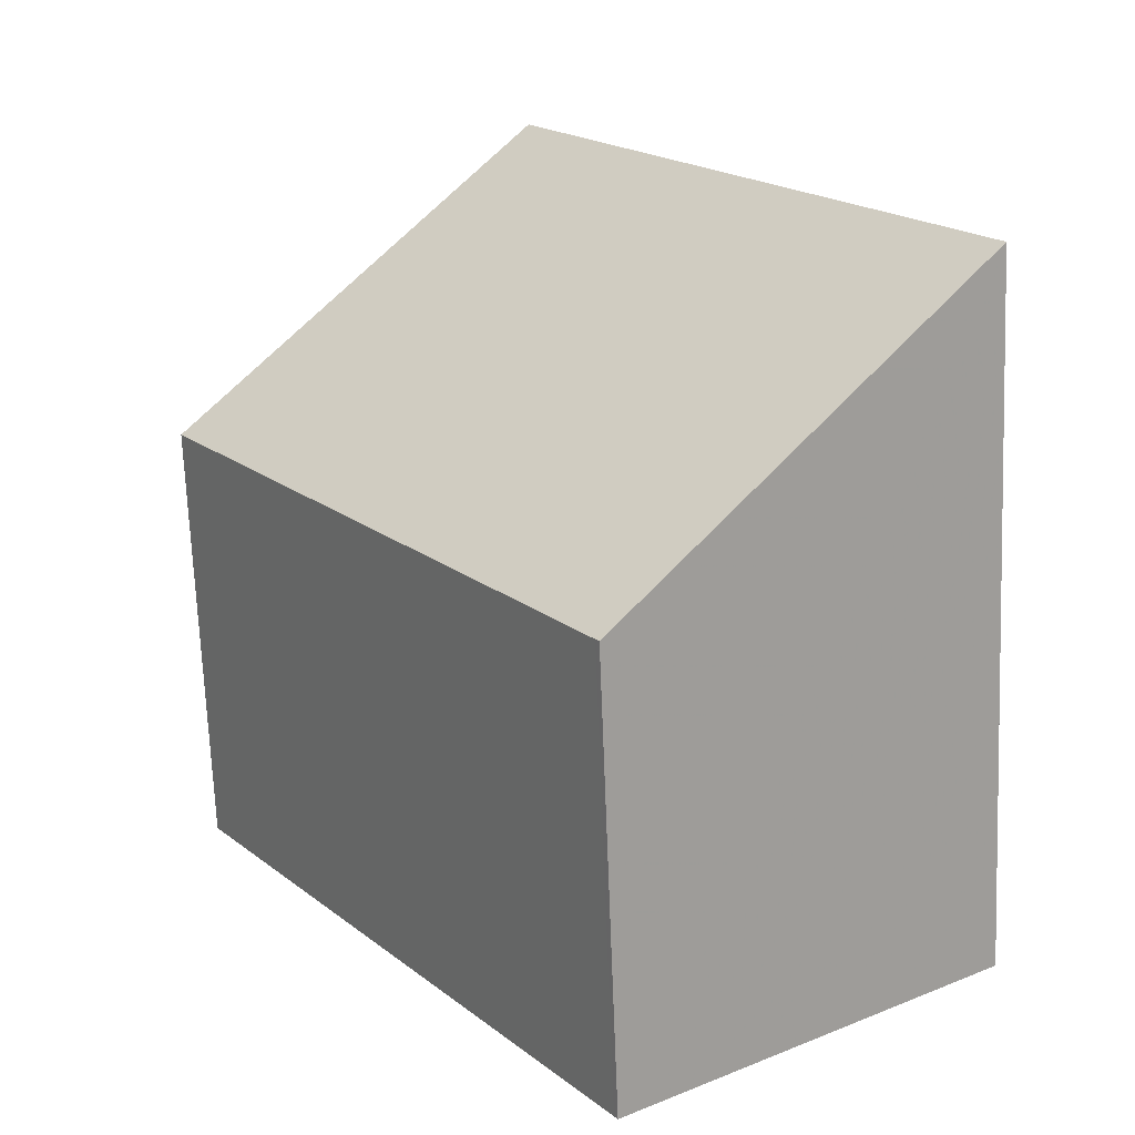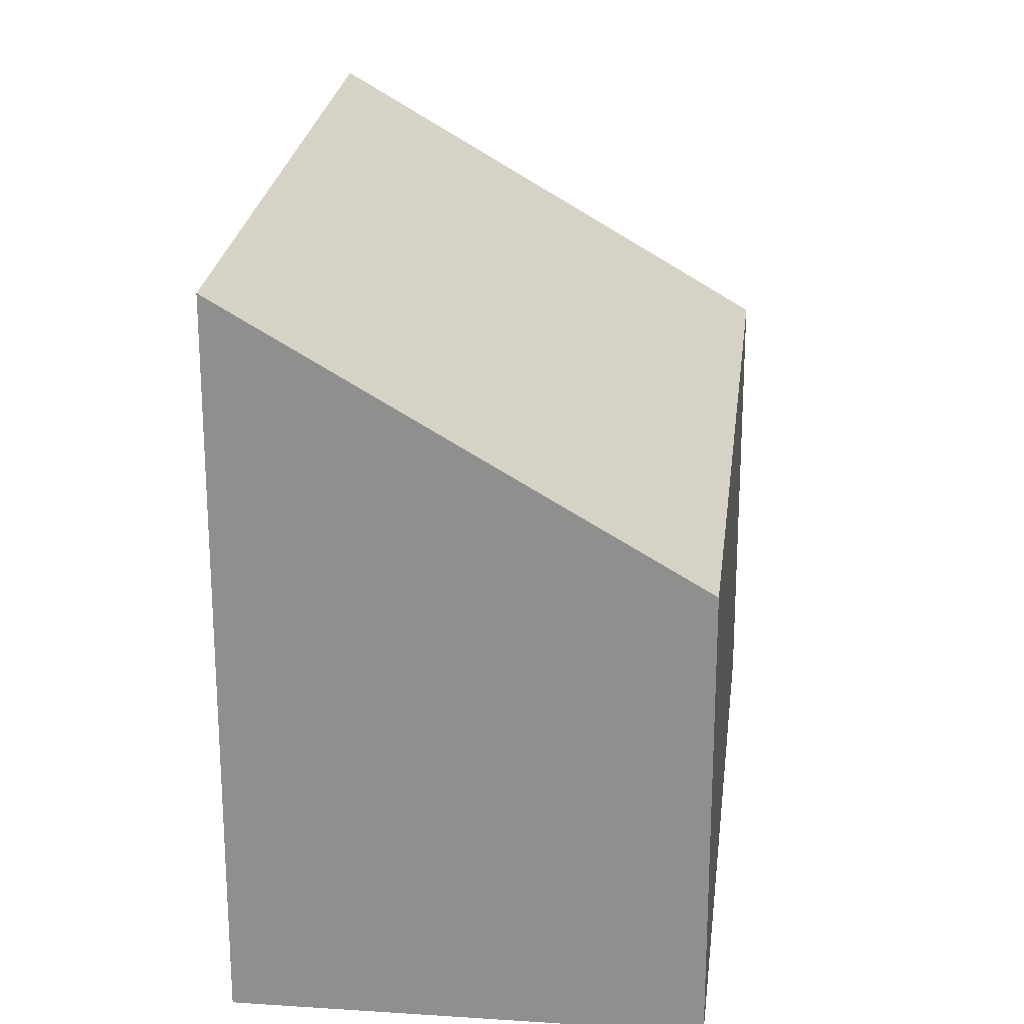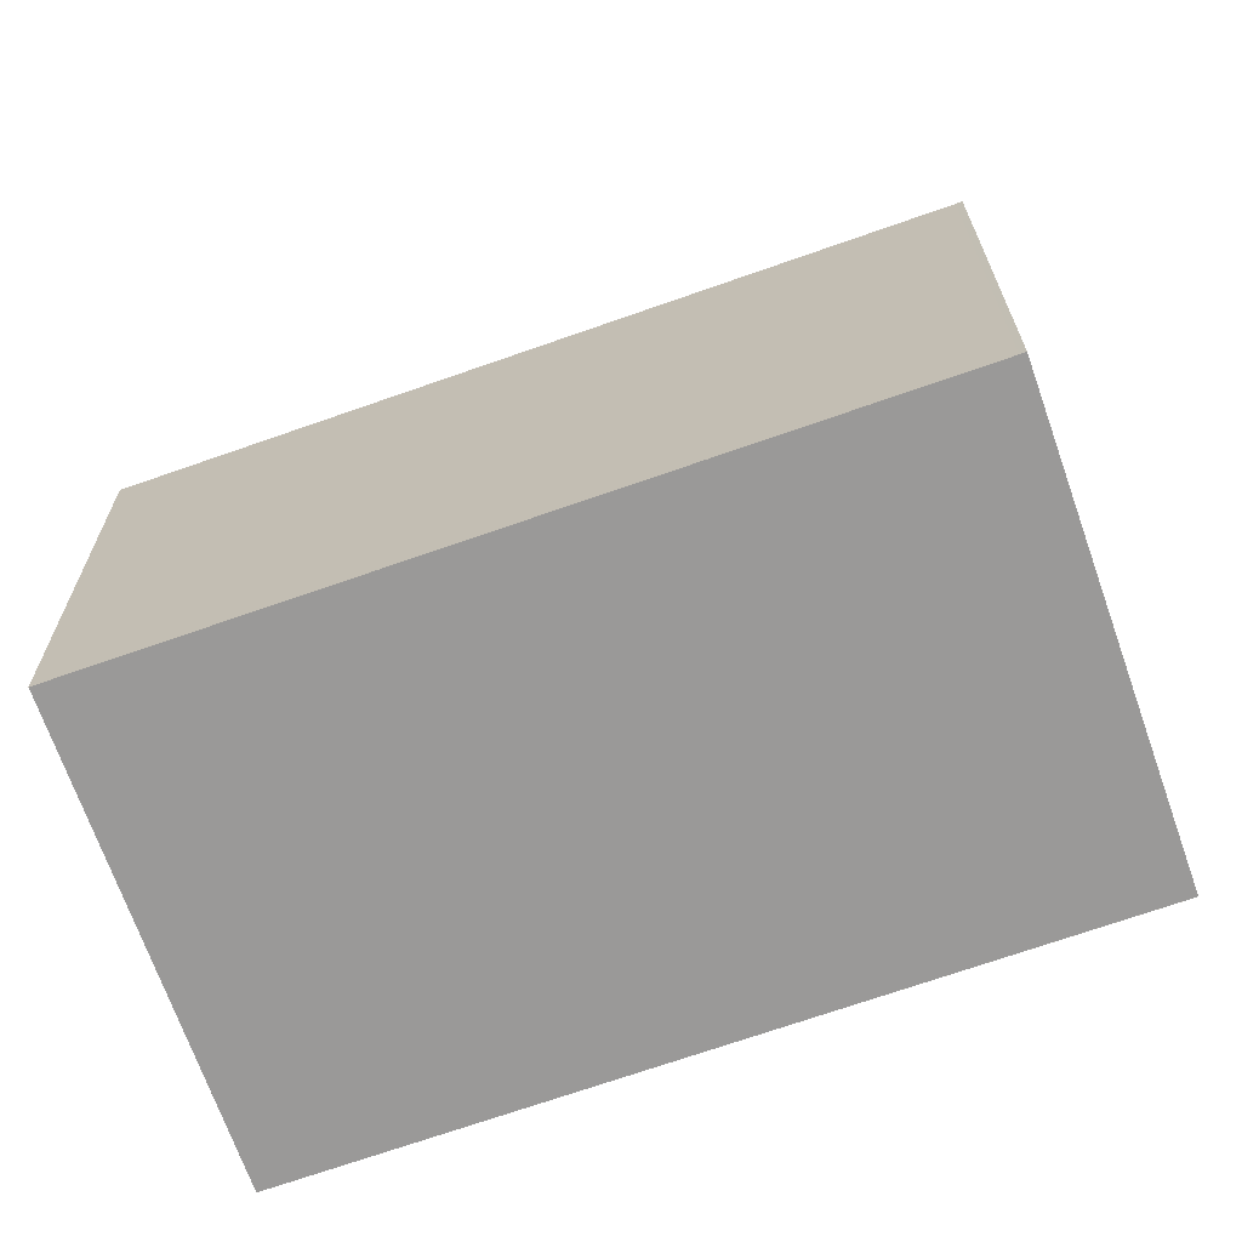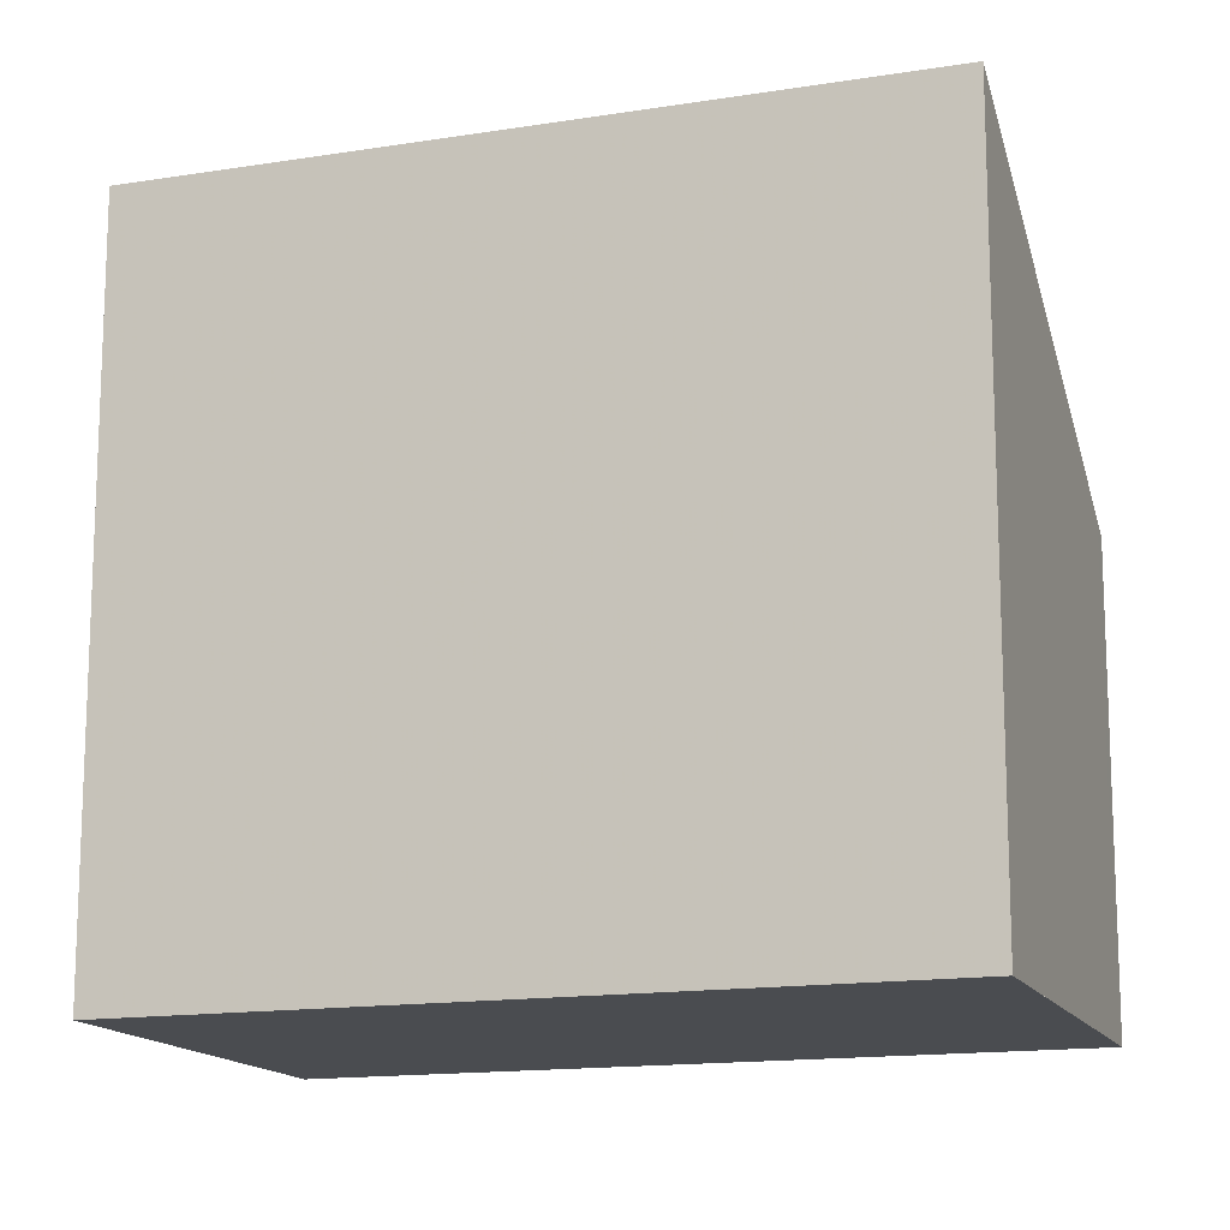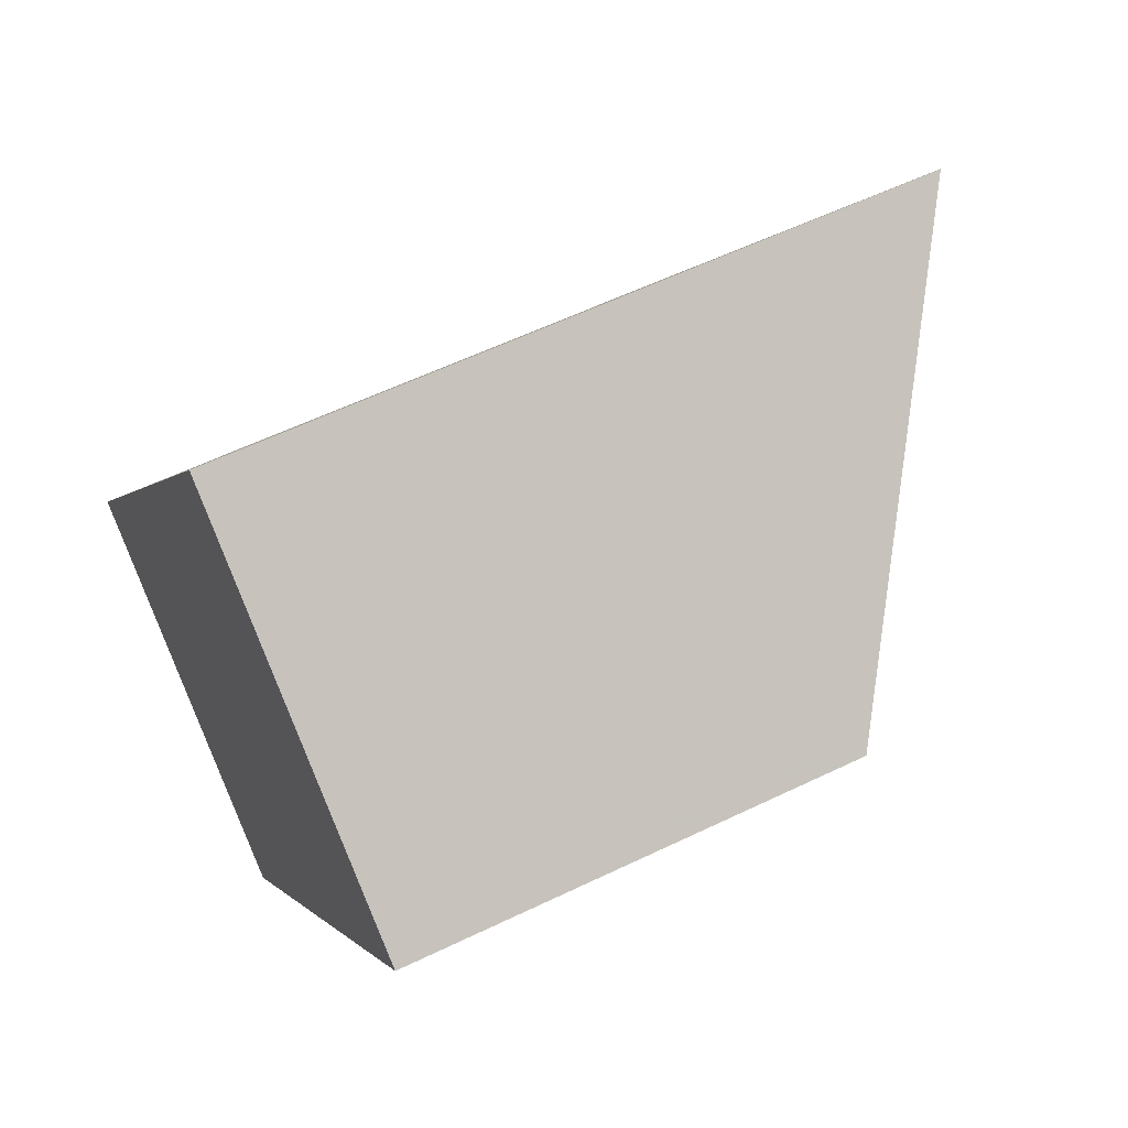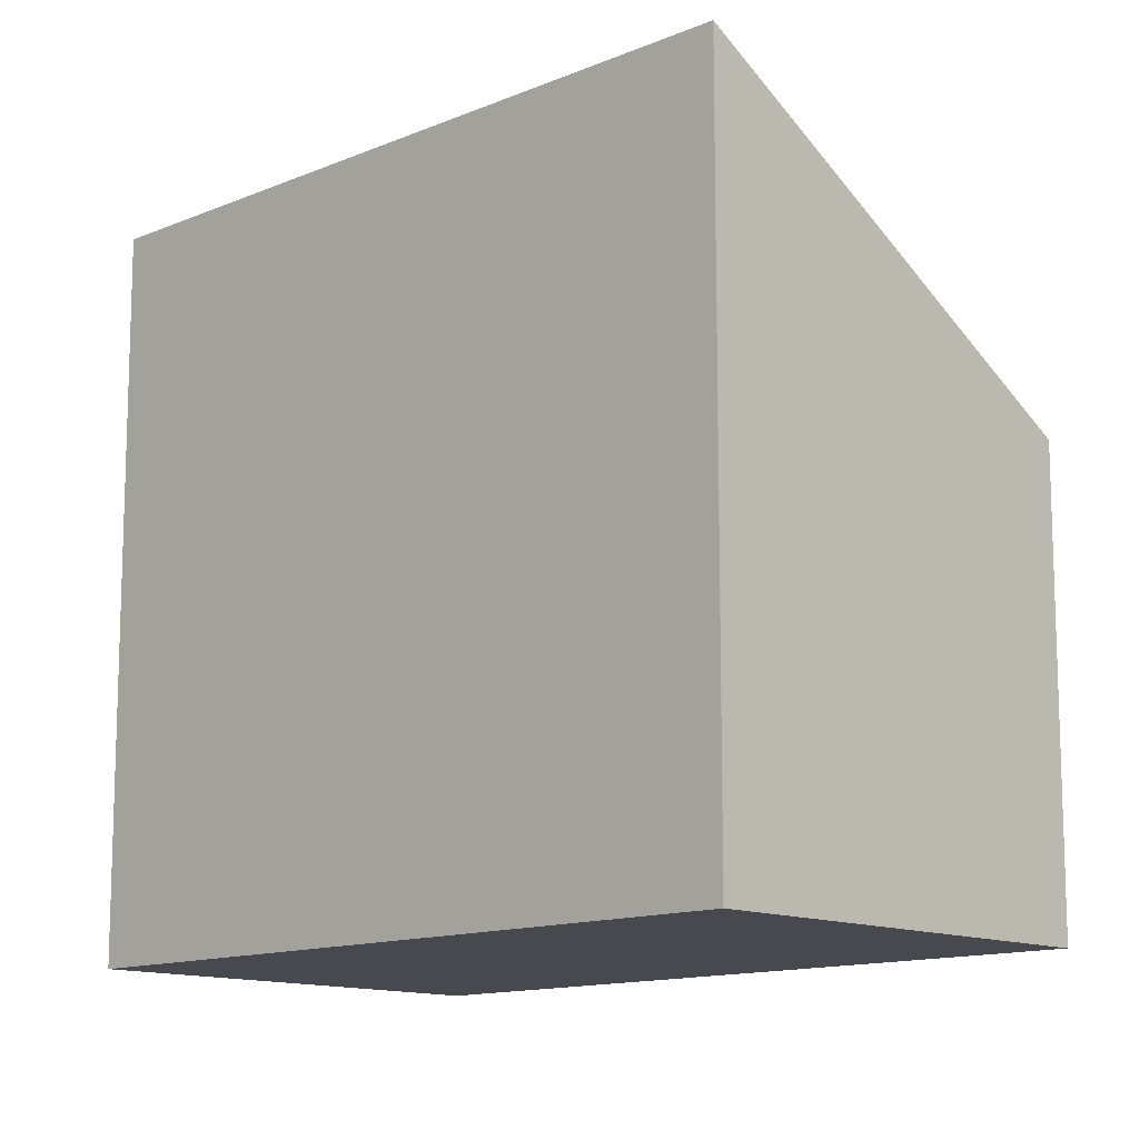
<metadata>
{"format":"obj","ext":"obj","renderer":"f3d","projection":"perspective","resolution":1024,"background":"white","views":[{"elev":-70.0,"azim":2.3,"up":"+Y"},{"elev":23.7,"azim":-139.2,"up":"+Z"},{"elev":-69.1,"azim":-36.2,"up":"+Z"},{"elev":-14.7,"azim":143.3,"up":"+Z"},{"elev":58.0,"azim":-116.6,"up":"+Y"},{"elev":-12.7,"azim":168.5,"up":"+Z"}]}
</metadata>
<code>
v -1986 -2384 3.159
v -1984 -2387 3.154
v -1985 -2388 2
v -1987 -2386 2.001
v -1986 -2384 3.158
v -1984 -2387 3.153
v -1987 -2386 2.048
v -1985 -2388 2.042
v -1984 -2387 3.153
v -1985 -2388 2.042
v -1985 -2388 2
v -1984 -2387 3.154
v -1984 -2387 3.154
v -1986 -2384 3.159
v -1986 -2384 0
v -1984 -2387 4.441e-16
v -1984 -2387 3.153
v -1984 -2387 3.154
v -1984 -2387 0
v -1984 -2387 0
v -1985 -2388 2
v -1985 -2388 2
v -1985 -2388 -2.22e-16
v -1985 -2388 0
v -1987 -2386 2.048
v -1987 -2386 2.001
v -1987 -2386 0
v -1987 -2386 0
v -1986 -2384 3.159
v -1986 -2384 3.158
v -1986 -2384 4.441e-16
v -1986 -2384 0
v -1985 -2388 2.042
v -1984 -2387 3.153
v -1984 -2387 0
v -1985 -2388 0
v -1986 -2384 3.158
v -1987 -2386 2.048
v -1987 -2386 0
v -1986 -2384 4.441e-16
v -1985 -2388 2
v -1985 -2388 2.042
v -1985 -2388 0
v -1985 -2388 -2.22e-16
v -1987 -2386 2.001
v -1985 -2388 2
v -1985 -2388 0
v -1987 -2386 0
v -1984 -2387 3.154
v -1984 -2387 3.154
v -1984 -2387 4.441e-16
v -1984 -2387 0
v -1986 -2384 0
v -1984 -2387 0
v -1985 -2388 0
v -1987 -2386 0
f 11 4 7 10
f 9 5 1 12
f 10 7 5 9
f 9 6 8 10
f 10 8 3 11
f 12 2 6 9
f 14 15 16 13
f 18 19 20 17
f 22 23 24 21
f 26 27 28 25
f 30 31 32 29
f 34 35 36 33
f 38 39 40 37
f 42 43 44 41
f 46 47 48 45
f 50 51 52 49
f 54 55 56 53

</code>
